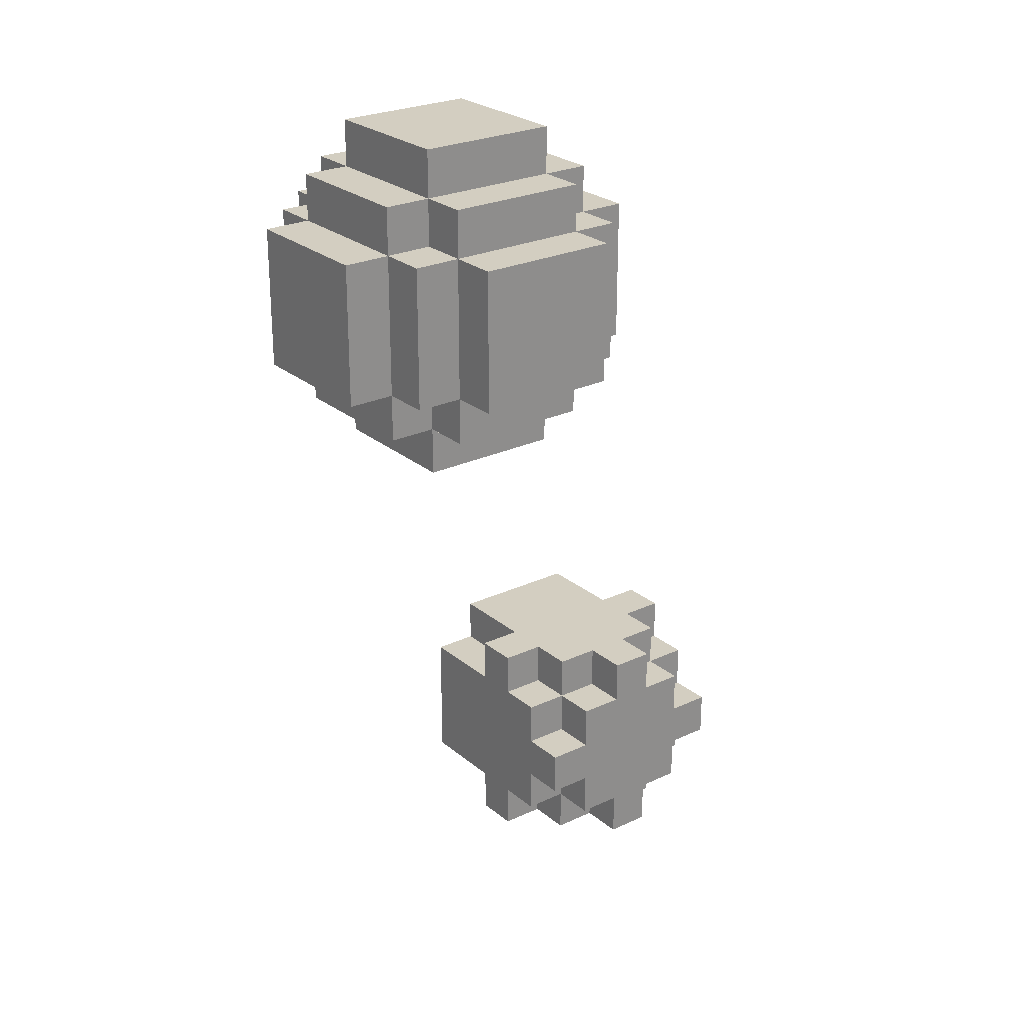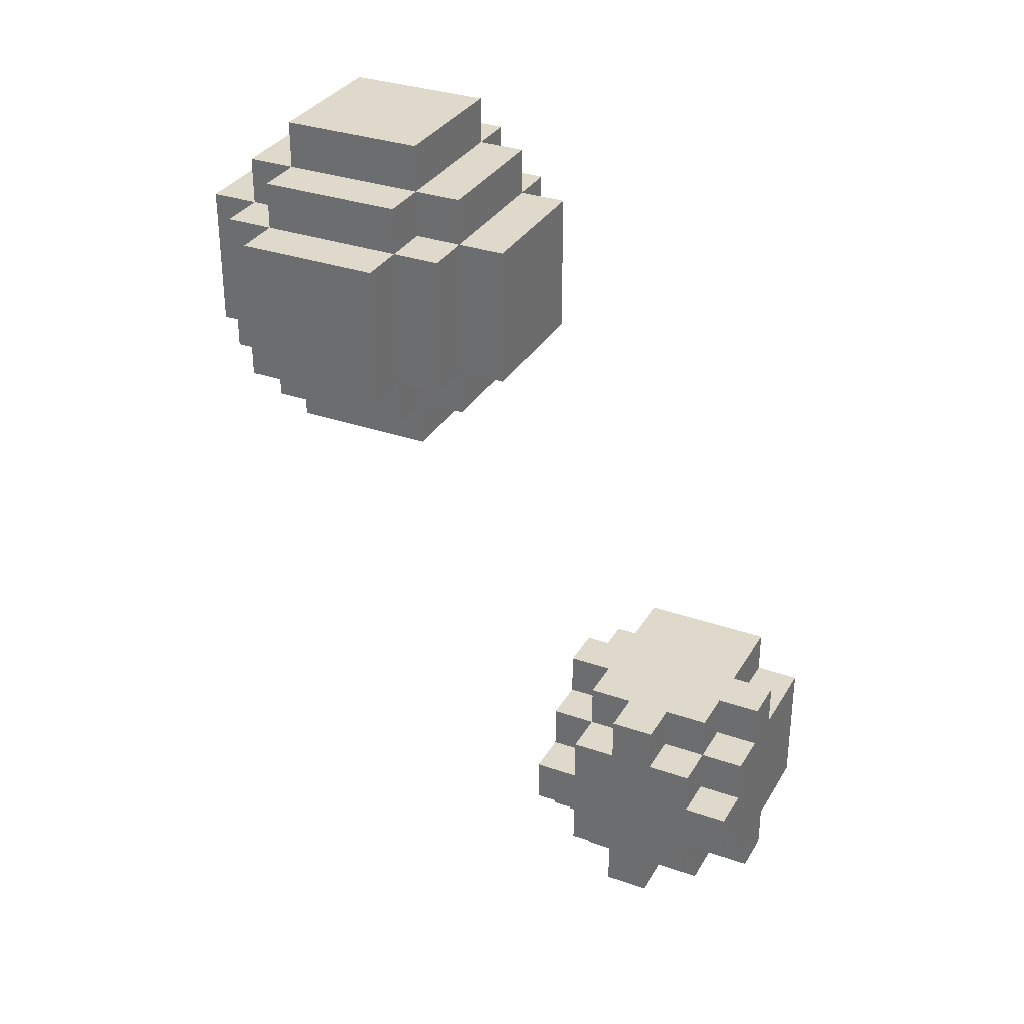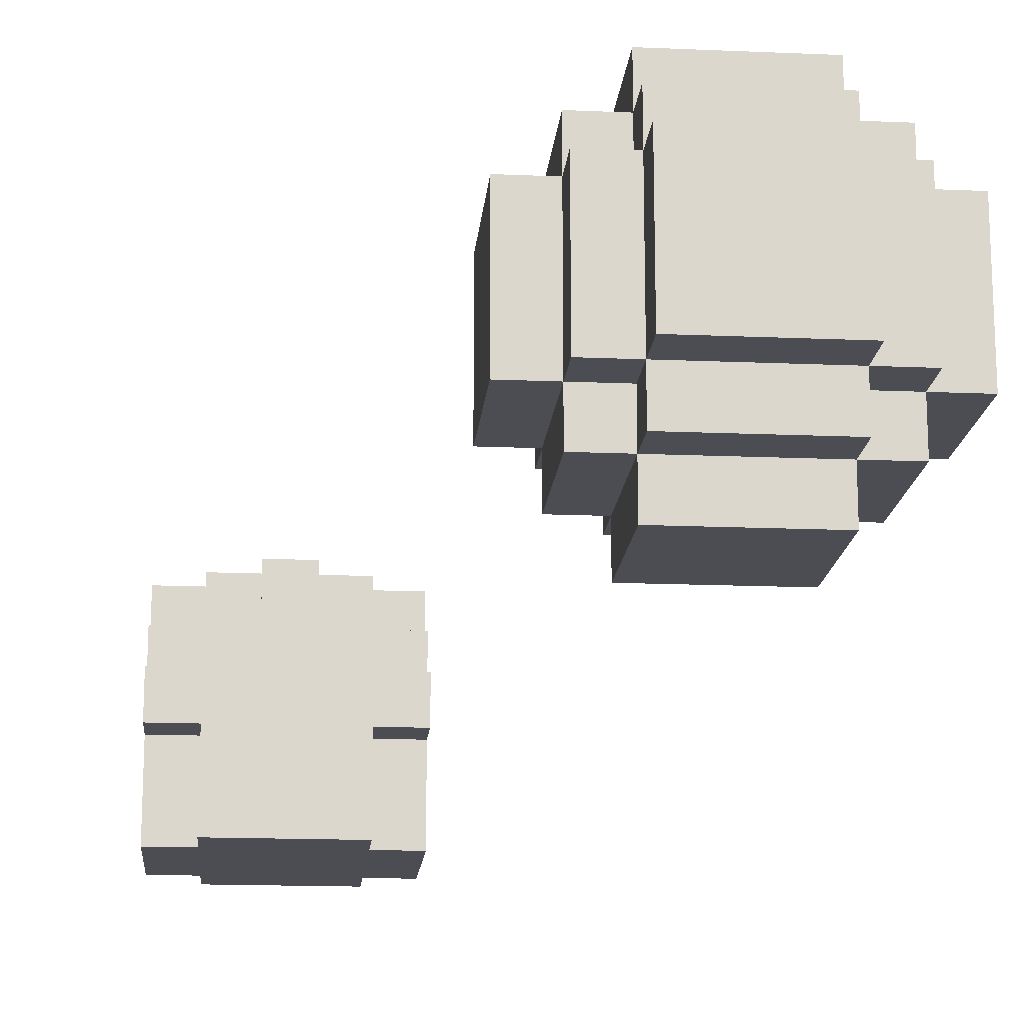
<metadata>
{"format":"obj","ext":"obj","renderer":"f3d","projection":"perspective","resolution":1024,"background":"white","views":[{"elev":25.2,"azim":142.8,"up":"+Z"},{"elev":32.3,"azim":-154.0,"up":"+Z"},{"elev":-16.4,"azim":-5.0,"up":"+Y"}]}
</metadata>
<code>
o
v -2.4 0 12.1
v -2.4 0 11.8
v -2.4 0.2 12.2
v -2.4 0.2 12.1
v -2.4 0.2 11.8
v -2.4 0.2 11.7
v -2.4 0.3 12.2
v -2.4 0.3 12.1
v -2.4 0.3 11.8
v -2.4 0.3 11.7
v -2.4 0.4 12.1
v -2.4 0.4 12
v -2.4 0.4 11.9
v -2.4 0.4 11.8
v -2.4 0.5 12
v -2.4 0.5 11.9
v -2.3 0 12.2
v -2.3 0 12.1
v -2.3 0 11.8
v -2.3 0 11.7
v -2.3 0.2 12.2
v -2.3 0.2 12.1
v -2.3 0.2 11.8
v -2.3 0.2 11.7
v -2.3 0.3 12.2
v -2.3 0.3 12.1
v -2.3 0.3 11.8
v -2.3 0.3 11.7
v -2.3 0.4 12.2
v -2.3 0.4 12.1
v -2.3 0.4 12
v -2.3 0.4 11.9
v -2.3 0.4 11.8
v -2.3 0.4 11.7
v -2.3 0.5 12.1
v -2.3 0.5 12
v -2.3 0.5 11.9
v -2.3 0.5 11.8
v -2.2 0.4 12.2
v -2.2 0.4 12.1
v -2.2 0.4 11.8
v -2.2 0.4 11.7
v -2.2 0.5 12.2
v -2.2 0.5 12.1
v -2.2 0.5 11.8
v -2.2 0.5 11.7
v -1.9 0.4 13.5
v -1.9 0.4 13.2
v -1.9 0.7 13.5
v -1.9 0.7 13.2
v -1.8 0.3 13.5
v -1.8 0.3 13.2
v -1.8 0.4 13.6
v -1.8 0.4 13.5
v -1.8 0.4 13.2
v -1.8 0.4 13.1
v -1.8 0.7 13.6
v -1.8 0.7 13.5
v -1.8 0.7 13.2
v -1.8 0.7 13.1
v -1.8 0.8 13.5
v -1.8 0.8 13.2
v -1.7 0.2 13.5
v -1.7 0.2 13.2
v -1.7 0.3 13.6
v -1.7 0.3 13.5
v -1.7 0.3 13.2
v -1.7 0.3 13.1
v -1.7 0.4 13.7
v -1.7 0.4 13.6
v -1.7 0.4 13.5
v -1.7 0.4 13.2
v -1.7 0.4 13.1
v -1.7 0.4 13
v -1.7 0.7 13.7
v -1.7 0.7 13.6
v -1.7 0.7 13.5
v -1.7 0.7 13.2
v -1.7 0.7 13.1
v -1.7 0.7 13
v -1.7 0.8 13.6
v -1.7 0.8 13.5
v -1.7 0.8 13.2
v -1.7 0.8 13.1
v -1.7 0.9 13.5
v -1.7 0.9 13.2
v -2.1 0.4 12.2
v -2.1 0.4 12.1
v -2.1 0.4 11.8
v -2.1 0.4 11.7
v -2.1 0.5 12.2
v -2.1 0.5 12.1
v -2.1 0.5 11.8
v -2.1 0.5 11.7
v -2 0 12.2
v -2 0 12.1
v -2 0 11.8
v -2 0 11.7
v -2 0.2 12.2
v -2 0.2 12.1
v -2 0.2 11.8
v -2 0.2 11.7
v -2 0.3 12.2
v -2 0.3 12.1
v -2 0.3 11.8
v -2 0.3 11.7
v -2 0.4 12.2
v -2 0.4 12.1
v -2 0.4 12
v -2 0.4 11.9
v -2 0.4 11.8
v -2 0.4 11.7
v -2 0.5 12.1
v -2 0.5 12
v -2 0.5 11.9
v -2 0.5 11.8
v -1.9 0 12.1
v -1.9 0 11.8
v -1.9 0.2 12.2
v -1.9 0.2 12.1
v -1.9 0.2 11.8
v -1.9 0.2 11.7
v -1.9 0.3 12.2
v -1.9 0.3 12.1
v -1.9 0.3 11.8
v -1.9 0.3 11.7
v -1.9 0.4 12.1
v -1.9 0.4 12
v -1.9 0.4 11.9
v -1.9 0.4 11.8
v -1.9 0.5 12
v -1.9 0.5 11.9
v -1.4 0.2 13.5
v -1.4 0.2 13.2
v -1.4 0.3 13.6
v -1.4 0.3 13.5
v -1.4 0.3 13.2
v -1.4 0.3 13.1
v -1.4 0.4 13.7
v -1.4 0.4 13.6
v -1.4 0.4 13.5
v -1.4 0.4 13.2
v -1.4 0.4 13.1
v -1.4 0.4 13
v -1.4 0.7 13.7
v -1.4 0.7 13.6
v -1.4 0.7 13.5
v -1.4 0.7 13.2
v -1.4 0.7 13.1
v -1.4 0.7 13
v -1.4 0.8 13.6
v -1.4 0.8 13.5
v -1.4 0.8 13.2
v -1.4 0.8 13.1
v -1.4 0.9 13.5
v -1.4 0.9 13.2
v -1.3 0.3 13.5
v -1.3 0.3 13.2
v -1.3 0.4 13.6
v -1.3 0.4 13.5
v -1.3 0.4 13.2
v -1.3 0.4 13.1
v -1.3 0.7 13.6
v -1.3 0.7 13.5
v -1.3 0.7 13.2
v -1.3 0.7 13.1
v -1.3 0.8 13.5
v -1.3 0.8 13.2
v -1.2 0.4 13.5
v -1.2 0.4 13.2
v -1.2 0.7 13.5
v -1.2 0.7 13.2
v -1.7 0.4 13.7
v -1.7 0.7 13.7
v -1.4 0.4 13.7
v -1.4 0.7 13.7
v -1.8 0.4 13.6
v -1.8 0.7 13.6
v -1.7 0.3 13.6
v -1.7 0.4 13.6
v -1.7 0.7 13.6
v -1.7 0.8 13.6
v -1.4 0.3 13.6
v -1.4 0.4 13.6
v -1.4 0.7 13.6
v -1.4 0.8 13.6
v -1.3 0.4 13.6
v -1.3 0.7 13.6
v -1.9 0.4 13.5
v -1.9 0.7 13.5
v -1.8 0.3 13.5
v -1.8 0.4 13.5
v -1.8 0.7 13.5
v -1.8 0.8 13.5
v -1.7 0.2 13.5
v -1.7 0.3 13.5
v -1.7 0.4 13.5
v -1.7 0.7 13.5
v -1.7 0.8 13.5
v -1.7 0.9 13.5
v -1.4 0.2 13.5
v -1.4 0.3 13.5
v -1.4 0.4 13.5
v -1.4 0.7 13.5
v -1.4 0.8 13.5
v -1.4 0.9 13.5
v -1.3 0.3 13.5
v -1.3 0.4 13.5
v -1.3 0.7 13.5
v -1.3 0.8 13.5
v -1.2 0.4 13.5
v -1.2 0.7 13.5
v -2.4 0.2 12.2
v -2.4 0.3 12.2
v -2.3 0 12.2
v -2.3 0.2 12.2
v -2.3 0.3 12.2
v -2.3 0.4 12.2
v -2.2 0.4 12.2
v -2.2 0.5 12.2
v -2.1 0.4 12.2
v -2.1 0.5 12.2
v -2 0 12.2
v -2 0.2 12.2
v -2 0.3 12.2
v -2 0.4 12.2
v -1.9 0.2 12.2
v -1.9 0.3 12.2
v -2.4 0 12.1
v -2.4 0.2 12.1
v -2.4 0.3 12.1
v -2.4 0.4 12.1
v -2.3 0 12.1
v -2.3 0.2 12.1
v -2.3 0.3 12.1
v -2.3 0.4 12.1
v -2.3 0.5 12.1
v -2.2 0.4 12.1
v -2.2 0.5 12.1
v -2.1 0.4 12.1
v -2.1 0.5 12.1
v -2 0 12.1
v -2 0.2 12.1
v -2 0.3 12.1
v -2 0.4 12.1
v -2 0.5 12.1
v -1.9 0 12.1
v -1.9 0.2 12.1
v -1.9 0.3 12.1
v -1.9 0.4 12.1
v -2.4 0.4 12
v -2.4 0.5 12
v -2.3 0.4 12
v -2.3 0.5 12
v -2 0.4 12
v -2 0.5 12
v -1.9 0.4 12
v -1.9 0.5 12
v -1.9 0.4 13.2
v -1.9 0.7 13.2
v -1.8 0.3 13.2
v -1.8 0.4 13.2
v -1.8 0.7 13.2
v -1.8 0.8 13.2
v -1.7 0.2 13.2
v -1.7 0.3 13.2
v -1.7 0.4 13.2
v -1.7 0.7 13.2
v -1.7 0.8 13.2
v -1.7 0.9 13.2
v -1.4 0.2 13.2
v -1.4 0.3 13.2
v -1.4 0.4 13.2
v -1.4 0.7 13.2
v -1.4 0.8 13.2
v -1.4 0.9 13.2
v -1.3 0.3 13.2
v -1.3 0.4 13.2
v -1.3 0.7 13.2
v -1.3 0.8 13.2
v -1.2 0.4 13.2
v -1.2 0.7 13.2
v -1.8 0.4 13.1
v -1.8 0.7 13.1
v -1.7 0.3 13.1
v -1.7 0.4 13.1
v -1.7 0.7 13.1
v -1.7 0.8 13.1
v -1.4 0.3 13.1
v -1.4 0.4 13.1
v -1.4 0.7 13.1
v -1.4 0.8 13.1
v -1.3 0.4 13.1
v -1.3 0.7 13.1
v -1.7 0.4 13
v -1.7 0.7 13
v -1.4 0.4 13
v -1.4 0.7 13
v -2.4 0.4 11.9
v -2.4 0.5 11.9
v -2.3 0.4 11.9
v -2.3 0.5 11.9
v -2 0.4 11.9
v -2 0.5 11.9
v -1.9 0.4 11.9
v -1.9 0.5 11.9
v -2.4 0 11.8
v -2.4 0.2 11.8
v -2.4 0.3 11.8
v -2.4 0.4 11.8
v -2.3 0 11.8
v -2.3 0.2 11.8
v -2.3 0.3 11.8
v -2.3 0.4 11.8
v -2.3 0.5 11.8
v -2.2 0.4 11.8
v -2.2 0.5 11.8
v -2.1 0.4 11.8
v -2.1 0.5 11.8
v -2 0 11.8
v -2 0.2 11.8
v -2 0.3 11.8
v -2 0.4 11.8
v -2 0.5 11.8
v -1.9 0 11.8
v -1.9 0.2 11.8
v -1.9 0.3 11.8
v -1.9 0.4 11.8
v -2.4 0.2 11.7
v -2.4 0.3 11.7
v -2.3 0 11.7
v -2.3 0.2 11.7
v -2.3 0.3 11.7
v -2.3 0.4 11.7
v -2.2 0.4 11.7
v -2.2 0.5 11.7
v -2.1 0.4 11.7
v -2.1 0.5 11.7
v -2 0 11.7
v -2 0.2 11.7
v -2 0.3 11.7
v -2 0.4 11.7
v -1.9 0.2 11.7
v -1.9 0.3 11.7
v -2.3 0 12.2
v -2 0 12.2
v -2.4 0 12.1
v -2.3 0 12.1
v -2 0 12.1
v -1.9 0 12.1
v -2.4 0 11.8
v -2.3 0 11.8
v -2 0 11.8
v -1.9 0 11.8
v -2.3 0 11.7
v -2 0 11.7
v -1.7 0.2 13.5
v -1.4 0.2 13.5
v -1.7 0.2 13.2
v -1.4 0.2 13.2
v -2.4 0.2 12.2
v -2.3 0.2 12.2
v -2 0.2 12.2
v -1.9 0.2 12.2
v -2.4 0.2 12.1
v -2.3 0.2 12.1
v -2 0.2 12.1
v -1.9 0.2 12.1
v -2.4 0.2 11.8
v -2.3 0.2 11.8
v -2 0.2 11.8
v -1.9 0.2 11.8
v -2.4 0.2 11.7
v -2.3 0.2 11.7
v -2 0.2 11.7
v -1.9 0.2 11.7
v -1.7 0.3 13.6
v -1.4 0.3 13.6
v -1.8 0.3 13.5
v -1.7 0.3 13.5
v -1.4 0.3 13.5
v -1.3 0.3 13.5
v -1.8 0.3 13.2
v -1.7 0.3 13.2
v -1.4 0.3 13.2
v -1.3 0.3 13.2
v -1.7 0.3 13.1
v -1.4 0.3 13.1
v -1.7 0.4 13.7
v -1.4 0.4 13.7
v -1.8 0.4 13.6
v -1.7 0.4 13.6
v -1.4 0.4 13.6
v -1.3 0.4 13.6
v -1.9 0.4 13.5
v -1.8 0.4 13.5
v -1.7 0.4 13.5
v -1.4 0.4 13.5
v -1.3 0.4 13.5
v -1.2 0.4 13.5
v -1.9 0.4 13.2
v -1.8 0.4 13.2
v -1.7 0.4 13.2
v -1.4 0.4 13.2
v -1.3 0.4 13.2
v -1.2 0.4 13.2
v -1.8 0.4 13.1
v -1.7 0.4 13.1
v -1.4 0.4 13.1
v -1.3 0.4 13.1
v -1.7 0.4 13
v -1.4 0.4 13
v -2.4 0.3 12.2
v -2.3 0.3 12.2
v -2 0.3 12.2
v -1.9 0.3 12.2
v -2.4 0.3 12.1
v -2.3 0.3 12.1
v -2 0.3 12.1
v -1.9 0.3 12.1
v -2.4 0.3 11.8
v -2.3 0.3 11.8
v -2 0.3 11.8
v -1.9 0.3 11.8
v -2.4 0.3 11.7
v -2.3 0.3 11.7
v -2 0.3 11.7
v -1.9 0.3 11.7
v -2.3 0.4 12.2
v -2.2 0.4 12.2
v -2.1 0.4 12.2
v -2 0.4 12.2
v -2.4 0.4 12.1
v -2.3 0.4 12.1
v -2.2 0.4 12.1
v -2.1 0.4 12.1
v -2 0.4 12.1
v -1.9 0.4 12.1
v -2.4 0.4 12
v -2.3 0.4 12
v -2 0.4 12
v -1.9 0.4 12
v -2.4 0.4 11.9
v -2.3 0.4 11.9
v -2 0.4 11.9
v -1.9 0.4 11.9
v -2.4 0.4 11.8
v -2.3 0.4 11.8
v -2.2 0.4 11.8
v -2.1 0.4 11.8
v -2 0.4 11.8
v -1.9 0.4 11.8
v -2.3 0.4 11.7
v -2.2 0.4 11.7
v -2.1 0.4 11.7
v -2 0.4 11.7
v -2.2 0.5 12.2
v -2.1 0.5 12.2
v -2.3 0.5 12.1
v -2.2 0.5 12.1
v -2.1 0.5 12.1
v -2 0.5 12.1
v -2.4 0.5 12
v -2.3 0.5 12
v -2 0.5 12
v -1.9 0.5 12
v -2.4 0.5 11.9
v -2.3 0.5 11.9
v -2 0.5 11.9
v -1.9 0.5 11.9
v -2.3 0.5 11.8
v -2.2 0.5 11.8
v -2.1 0.5 11.8
v -2 0.5 11.8
v -2.2 0.5 11.7
v -2.1 0.5 11.7
v -1.7 0.7 13.7
v -1.4 0.7 13.7
v -1.8 0.7 13.6
v -1.7 0.7 13.6
v -1.4 0.7 13.6
v -1.3 0.7 13.6
v -1.9 0.7 13.5
v -1.8 0.7 13.5
v -1.7 0.7 13.5
v -1.4 0.7 13.5
v -1.3 0.7 13.5
v -1.2 0.7 13.5
v -1.9 0.7 13.2
v -1.8 0.7 13.2
v -1.7 0.7 13.2
v -1.4 0.7 13.2
v -1.3 0.7 13.2
v -1.2 0.7 13.2
v -1.8 0.7 13.1
v -1.7 0.7 13.1
v -1.4 0.7 13.1
v -1.3 0.7 13.1
v -1.7 0.7 13
v -1.4 0.7 13
v -1.7 0.8 13.6
v -1.4 0.8 13.6
v -1.8 0.8 13.5
v -1.7 0.8 13.5
v -1.4 0.8 13.5
v -1.3 0.8 13.5
v -1.8 0.8 13.2
v -1.7 0.8 13.2
v -1.4 0.8 13.2
v -1.3 0.8 13.2
v -1.7 0.8 13.1
v -1.4 0.8 13.1
v -1.7 0.9 13.5
v -1.4 0.9 13.5
v -1.7 0.9 13.2
v -1.4 0.9 13.2
f 4 2 1
f 5 2 4
f 7 4 3
f 7 6 5
f 7 5 4
f 8 6 7
f 9 6 8
f 10 6 9
f 11 9 8
f 12 9 11
f 13 9 12
f 14 9 13
f 15 13 12
f 16 13 15
f 21 18 17
f 22 18 21
f 23 20 19
f 24 20 23
f 29 26 25
f 30 26 29
f 33 28 27
f 34 28 33
f 35 31 30
f 36 31 35
f 37 33 32
f 38 33 37
f 43 40 39
f 44 40 43
f 45 42 41
f 46 42 45
f 49 48 47
f 50 48 49
f 54 52 51
f 55 52 54
f 57 54 53
f 58 54 57
f 59 56 55
f 60 56 59
f 61 59 58
f 62 59 61
f 66 64 63
f 67 64 66
f 70 66 65
f 71 66 70
f 72 68 67
f 73 68 72
f 75 70 69
f 76 70 75
f 79 74 73
f 80 74 79
f 81 77 76
f 82 77 81
f 83 79 78
f 84 79 83
f 85 83 82
f 86 83 85
f 87 88 91
f 91 88 92
f 89 90 93
f 93 90 94
f 95 96 99
f 99 96 100
f 97 98 101
f 101 98 102
f 103 104 107
f 107 104 108
f 105 106 111
f 111 106 112
f 108 109 113
f 113 109 114
f 110 111 115
f 115 111 116
f 117 118 120
f 120 118 121
f 119 120 123
f 121 122 123
f 120 121 123
f 123 122 124
f 124 122 125
f 125 122 126
f 124 125 127
f 127 125 128
f 128 125 129
f 129 125 130
f 128 129 131
f 131 129 132
f 133 134 136
f 136 134 137
f 135 136 140
f 140 136 141
f 137 138 142
f 142 138 143
f 139 140 145
f 145 140 146
f 143 144 149
f 149 144 150
f 146 147 151
f 151 147 152
f 148 149 153
f 153 149 154
f 152 153 155
f 155 153 156
f 157 158 160
f 160 158 161
f 159 160 163
f 163 160 164
f 161 162 165
f 165 162 166
f 164 165 167
f 167 165 168
f 169 170 171
f 171 170 172
f 175 174 173
f 176 174 175
f 180 178 177
f 181 178 180
f 183 180 179
f 184 180 183
f 185 182 181
f 186 182 185
f 187 185 184
f 188 185 187
f 192 190 189
f 193 190 192
f 196 192 191
f 197 192 196
f 198 194 193
f 199 194 198
f 201 196 195
f 202 196 201
f 205 200 199
f 206 200 205
f 207 203 202
f 208 203 207
f 209 205 204
f 210 205 209
f 211 209 208
f 212 209 211
f 216 214 213
f 217 214 216
f 219 216 215
f 219 218 217
f 219 217 216
f 221 219 215
f 221 220 219
f 222 220 221
f 223 221 215
f 224 221 223
f 225 221 224
f 226 221 225
f 227 225 224
f 228 225 227
f 233 230 229
f 234 230 233
f 235 232 231
f 236 232 235
f 238 237 236
f 239 237 238
f 245 241 240
f 246 241 245
f 247 243 242
f 248 243 247
f 249 245 244
f 250 245 249
f 253 252 251
f 254 252 253
f 257 256 255
f 258 256 257
f 259 260 262
f 262 260 263
f 261 262 266
f 266 262 267
f 263 264 268
f 268 264 269
f 265 266 271
f 271 266 272
f 269 270 275
f 275 270 276
f 272 273 277
f 277 273 278
f 274 275 279
f 279 275 280
f 278 279 281
f 281 279 282
f 283 284 286
f 286 284 287
f 285 286 289
f 289 286 290
f 287 288 291
f 291 288 292
f 290 291 293
f 293 291 294
f 295 296 297
f 297 296 298
f 299 300 301
f 301 300 302
f 303 304 305
f 305 304 306
f 307 308 311
f 311 308 312
f 309 310 313
f 313 310 314
f 314 315 316
f 316 315 317
f 318 319 323
f 323 319 324
f 320 321 325
f 325 321 326
f 322 323 327
f 327 323 328
f 329 330 332
f 332 330 333
f 331 332 335
f 333 334 335
f 332 333 335
f 331 335 337
f 335 336 337
f 337 336 338
f 331 337 339
f 339 337 340
f 340 337 341
f 341 337 342
f 340 341 343
f 343 341 344
f 348 346 345
f 349 346 348
f 351 348 347
f 351 350 349
f 351 349 348
f 352 350 351
f 353 350 352
f 354 350 353
f 355 353 352
f 356 353 355
f 359 358 357
f 360 358 359
f 365 362 361
f 366 362 365
f 367 364 363
f 368 364 367
f 373 370 369
f 374 370 373
f 375 372 371
f 376 372 375
f 380 378 377
f 381 378 380
f 383 380 379
f 384 380 383
f 385 382 381
f 386 382 385
f 387 385 384
f 388 385 387
f 392 390 389
f 393 390 392
f 396 392 391
f 397 392 396
f 398 394 393
f 399 394 398
f 401 396 395
f 402 396 401
f 405 400 399
f 406 400 405
f 407 403 402
f 408 403 407
f 409 405 404
f 410 405 409
f 411 409 408
f 412 409 411
f 413 414 417
f 417 414 418
f 415 416 419
f 419 416 420
f 421 422 425
f 425 422 426
f 423 424 427
f 427 424 428
f 429 430 434
f 434 430 435
f 431 432 436
f 436 432 437
f 433 434 439
f 439 434 440
f 437 438 441
f 441 438 442
f 443 444 447
f 447 444 448
f 445 446 451
f 451 446 452
f 448 449 453
f 453 449 454
f 450 451 455
f 455 451 456
f 457 458 460
f 460 458 461
f 459 460 464
f 461 462 464
f 460 461 464
f 464 462 465
f 463 464 467
f 465 466 467
f 464 465 467
f 467 466 468
f 468 466 469
f 469 466 470
f 468 469 471
f 471 469 472
f 472 469 473
f 473 469 474
f 472 473 475
f 475 473 476
f 477 478 480
f 480 478 481
f 479 480 484
f 484 480 485
f 481 482 486
f 486 482 487
f 483 484 489
f 489 484 490
f 487 488 493
f 493 488 494
f 490 491 495
f 495 491 496
f 492 493 497
f 497 493 498
f 496 497 499
f 499 497 500
f 501 502 504
f 504 502 505
f 503 504 507
f 507 504 508
f 505 506 509
f 509 506 510
f 508 509 511
f 511 509 512
f 513 514 515
f 515 514 516

</code>
